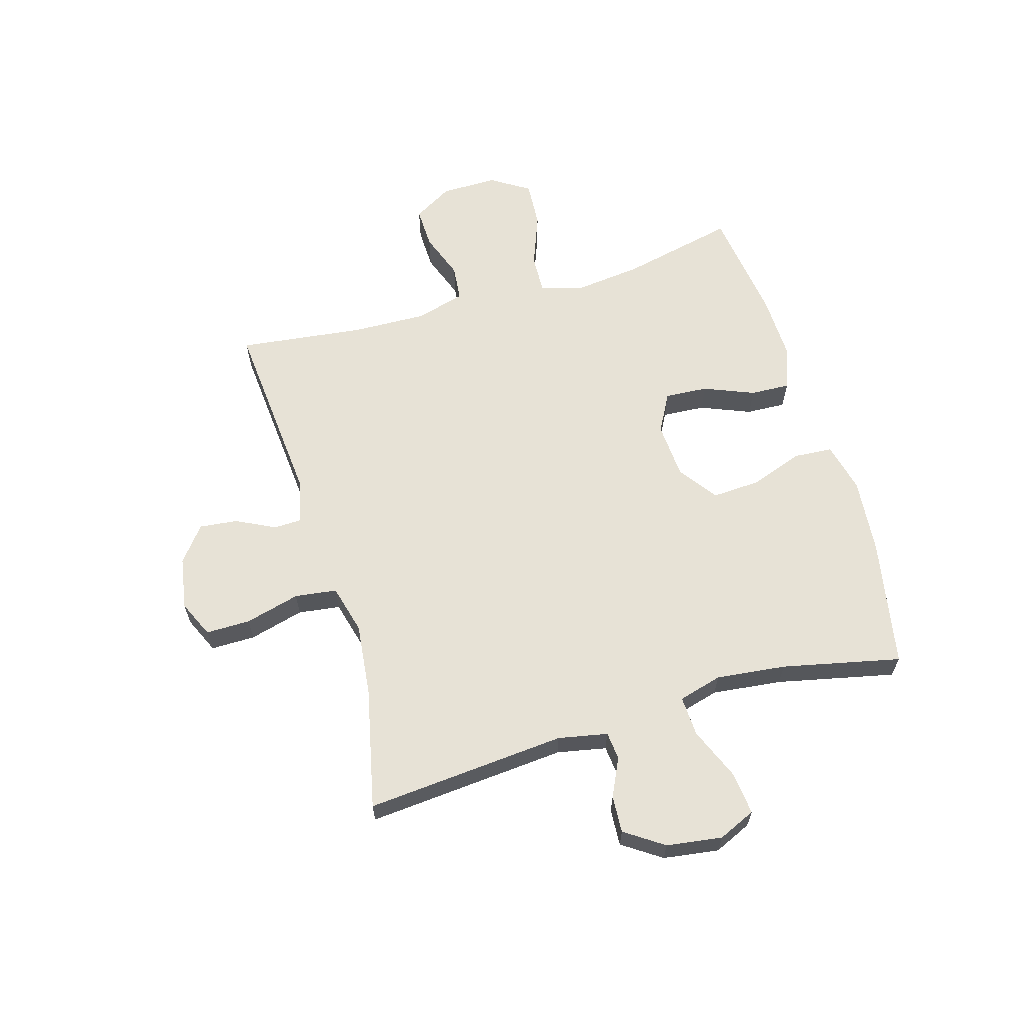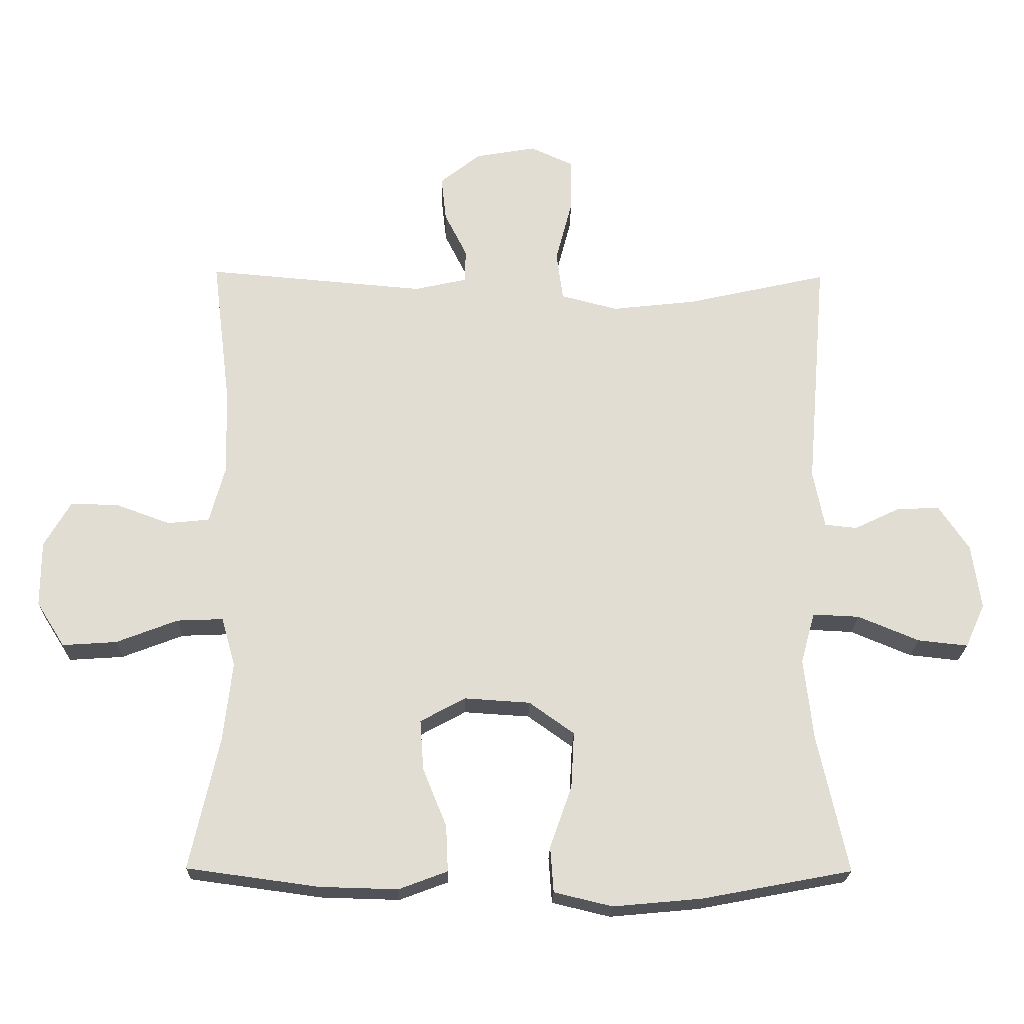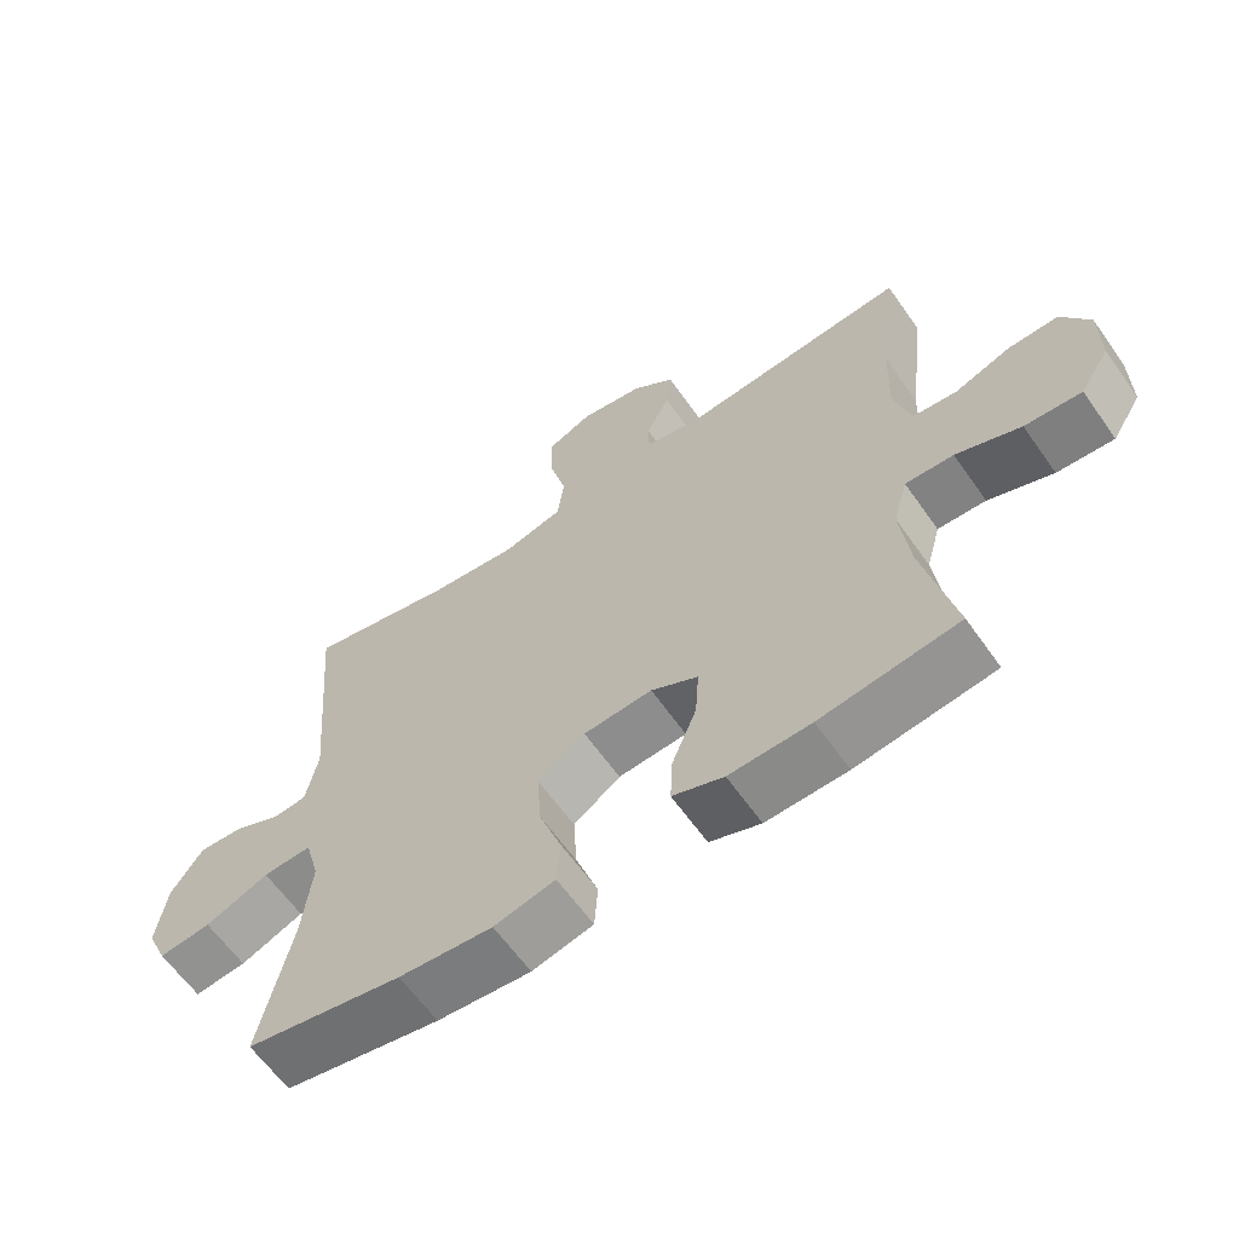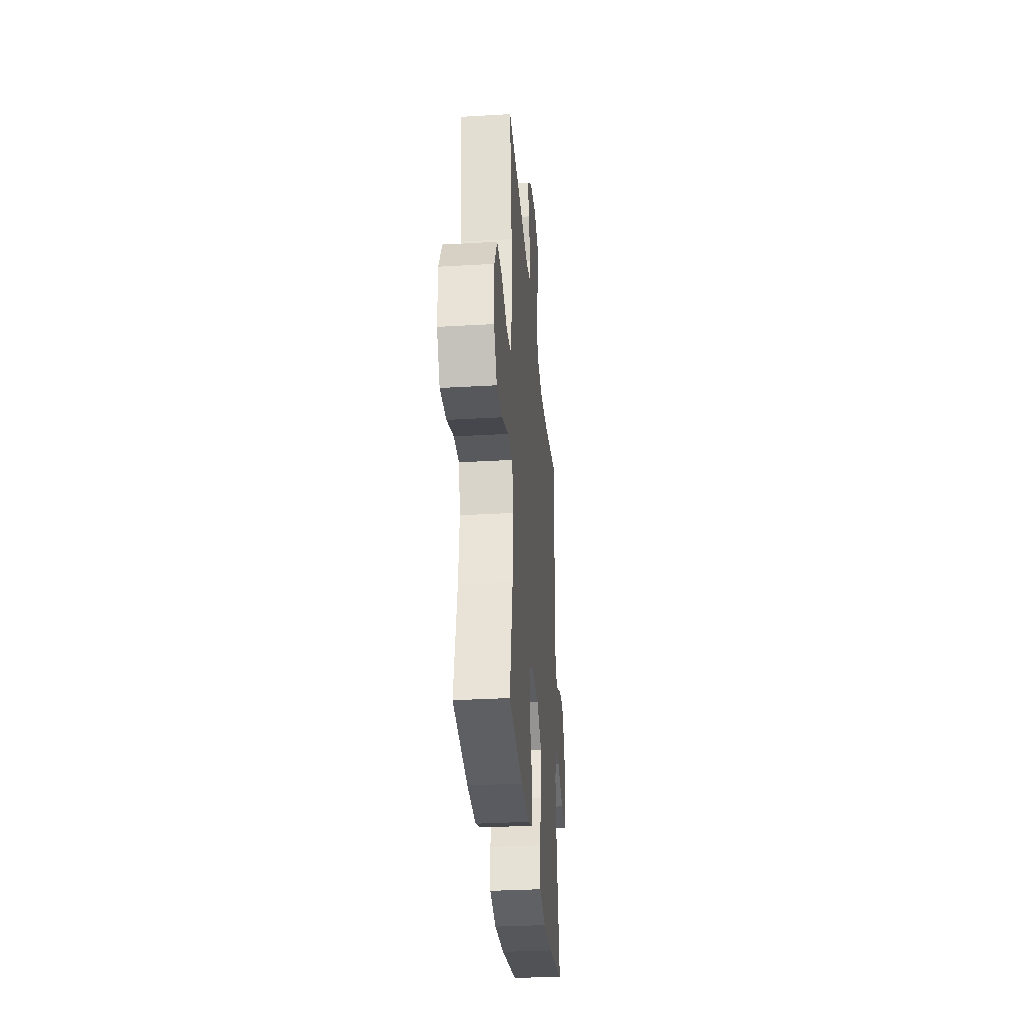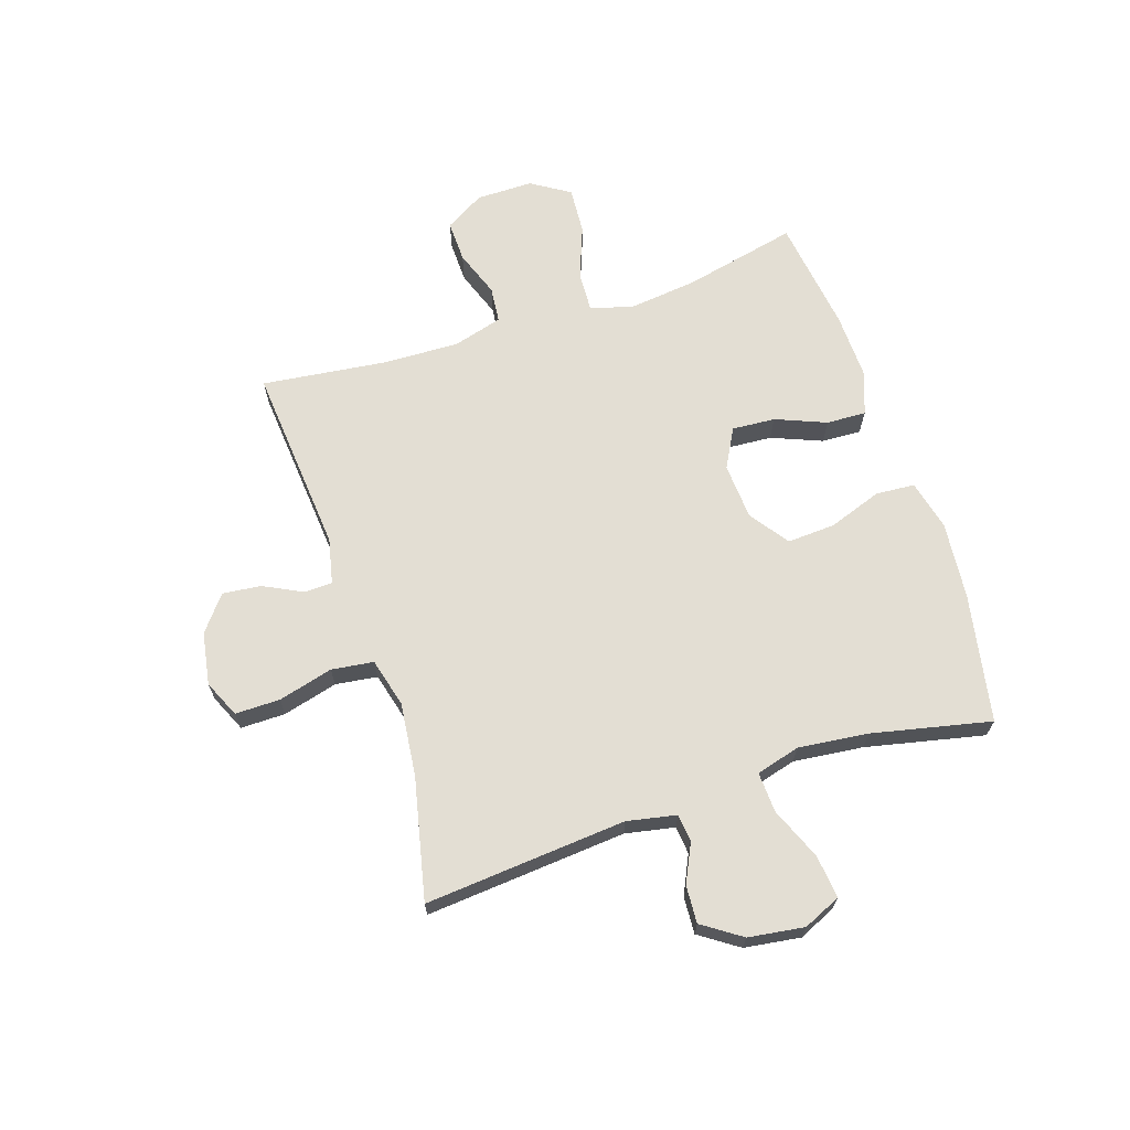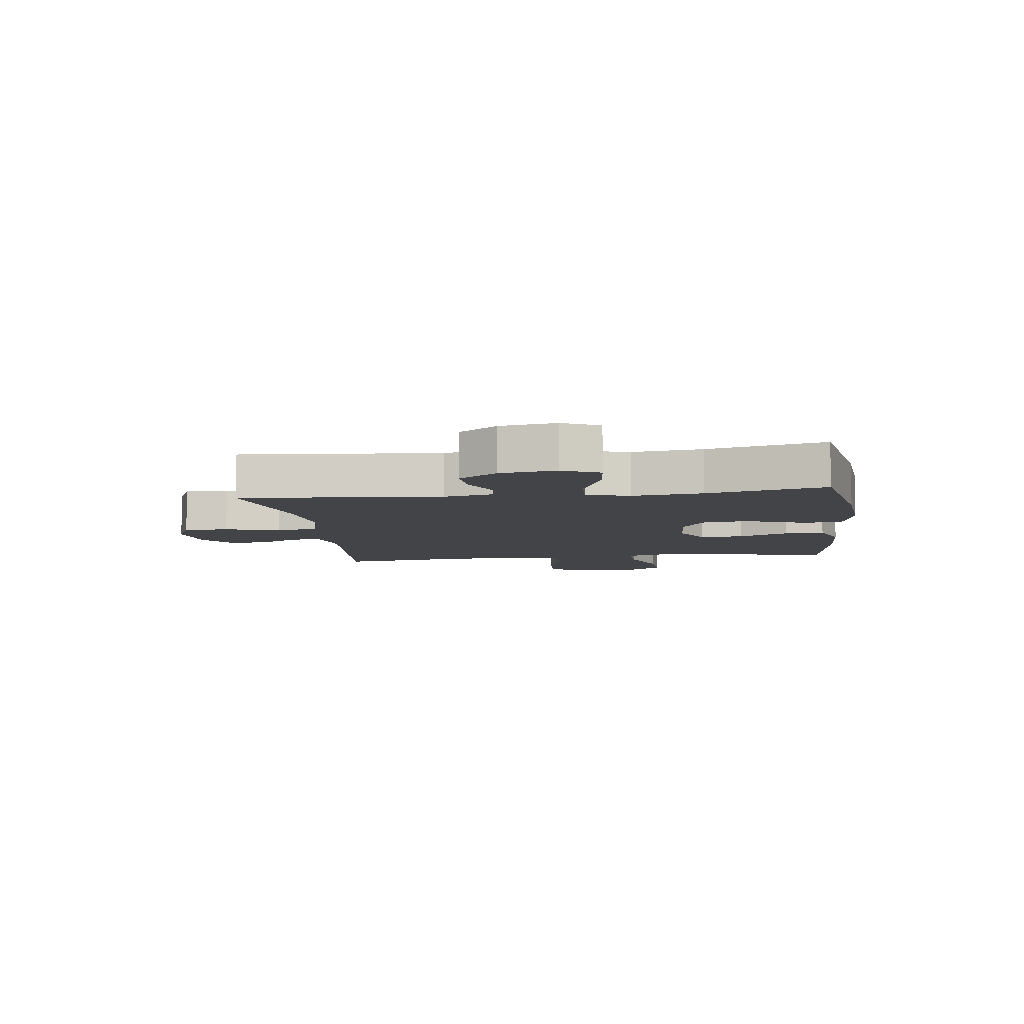
<metadata>
{"format":"obj","ext":"obj","renderer":"f3d","projection":"perspective","resolution":1024,"background":"white","views":[{"elev":63.0,"azim":73.6,"up":"+Y"},{"elev":-21.4,"azim":-1.1,"up":"+Z"},{"elev":-62.3,"azim":-144.9,"up":"+Z"},{"elev":-32.0,"azim":-85.3,"up":"+Z"},{"elev":67.3,"azim":71.8,"up":"+Y"},{"elev":-7.7,"azim":97.3,"up":"+Y"}]}
</metadata>
<code>
o path840
v 0.4606 0.0375 -0.3129
v 0.4467 0.0375 -0.1897
v 0.4679 0.0375 -0.1127
v 0.5386 0.0375 -0.116
v 0.631 0.0375 -0.1544
v 0.7069 0.0375 -0.1626
v 0.7363 0.0375 -0.09674
v 0.7223 0.0375 0.001624
v 0.676 0.0375 0.06963
v 0.6102 0.0375 0.06574
v 0.5431 0.0375 0.03372
v 0.4941 0.0375 0.03867
v 0.4769 0.0375 0.1255
v 0.5064 0.0375 0.4804
v 0.2931 0.0375 0.4328
v 0.1645 0.0375 0.4184
v 0.07822 0.0375 0.4409
v 0.06838 0.0375 0.515
v 0.0937 0.0375 0.6115
v 0.09406 0.0375 0.6901
v 0.02901 0.0375 0.7195
v -0.06317 0.0375 0.7036
v -0.1245 0.0375 0.655
v -0.1171 0.0375 0.5875
v -0.08293 0.0375 0.5193
v -0.08419 0.0375 0.4696
v -0.1637 0.0375 0.4519
v -0.4955 0.0375 0.4804
v -0.4683 0.0375 0.2597
v -0.464 0.0375 0.1273
v -0.488 0.0375 0.04017
v -0.5512 0.0375 0.0338
v -0.6332 0.0375 0.0638
v -0.7063 0.0375 0.06582
v -0.7465 0.0375 -0.00343
v -0.7468 0.0375 -0.1029
v -0.7041 0.0375 -0.1705
v -0.6217 0.0375 -0.1651
v -0.5281 0.0375 -0.1292
v -0.4584 0.0375 -0.1264
v -0.4374 0.0375 -0.201
v -0.4508 0.0375 -0.3201
v -0.4955 0.0375 -0.5213
v -0.295 0.0375 -0.5487
v -0.1765 0.0375 -0.5519
v -0.1025 0.0375 -0.5243
v -0.1056 0.0375 -0.4546
v -0.1417 0.0375 -0.366
v -0.1469 0.0375 -0.2901
v -0.07872 0.0375 -0.2531
v 0.02099 0.0375 -0.2596
v 0.08925 0.0375 -0.3083
v 0.08461 0.0375 -0.3931
v 0.05168 0.0375 -0.4864
v 0.05662 0.0375 -0.5554
v 0.145 0.0375 -0.5765
v 0.2803 0.0375 -0.564
v 0.5064 0.0375 -0.5213
v 0.4606 -0.0375 -0.3129
v 0.4467 -0.0375 -0.1897
v 0.4679 -0.0375 -0.1127
v 0.5386 -0.0375 -0.116
v 0.631 -0.0375 -0.1544
v 0.7069 -0.0375 -0.1626
v 0.7363 -0.0375 -0.09674
v 0.7223 -0.0375 0.001624
v 0.676 -0.0375 0.06963
v 0.6102 -0.0375 0.06574
v 0.5431 -0.0375 0.03372
v 0.4941 -0.0375 0.03867
v 0.4769 -0.0375 0.1255
v 0.5064 -0.0375 0.4804
v 0.2931 -0.0375 0.4328
v 0.1645 -0.0375 0.4184
v 0.07822 -0.0375 0.4409
v 0.06838 -0.0375 0.515
v 0.0937 -0.0375 0.6115
v 0.09406 -0.0375 0.6901
v 0.02901 -0.0375 0.7195
v -0.06317 -0.0375 0.7036
v -0.1245 -0.0375 0.655
v -0.1171 -0.0375 0.5875
v -0.08293 -0.0375 0.5193
v -0.08419 -0.0375 0.4696
v -0.1637 -0.0375 0.4519
v -0.4955 -0.0375 0.4804
v -0.4683 -0.0375 0.2597
v -0.464 -0.0375 0.1273
v -0.488 -0.0375 0.04017
v -0.5512 -0.0375 0.0338
v -0.6332 -0.0375 0.0638
v -0.7063 -0.0375 0.06582
v -0.7465 -0.0375 -0.00343
v -0.7468 -0.0375 -0.1029
v -0.7041 -0.0375 -0.1705
v -0.6217 -0.0375 -0.1651
v -0.5281 -0.0375 -0.1292
v -0.4584 -0.0375 -0.1264
v -0.4374 -0.0375 -0.201
v -0.4508 -0.0375 -0.3201
v -0.4955 -0.0375 -0.5213
v -0.295 -0.0375 -0.5487
v -0.1765 -0.0375 -0.5519
v -0.1025 -0.0375 -0.5243
v -0.1056 -0.0375 -0.4546
v -0.1417 -0.0375 -0.366
v -0.1469 -0.0375 -0.2901
v -0.07872 -0.0375 -0.2531
v 0.02099 -0.0375 -0.2596
v 0.08925 -0.0375 -0.3083
v 0.08461 -0.0375 -0.3931
v 0.05168 -0.0375 -0.4864
v 0.05662 -0.0375 -0.5554
v 0.145 -0.0375 -0.5765
v 0.2803 -0.0375 -0.564
v 0.5064 -0.0375 -0.5213
v 0.05662 0.0375 -0.5554
v 0.05662 0.0375 -0.5554
v 0.145 0.0375 -0.5765
v 0.2803 0.0375 -0.564
v 0.05168 0.0375 -0.4864
v -0.295 0.0375 -0.5487
v -0.1765 0.0375 -0.5519
v -0.1025 0.0375 -0.5243
v -0.1025 0.0375 -0.5243
v -0.4955 0.0375 -0.5213
v -0.4955 0.0375 -0.5213
v 0.5064 0.0375 -0.5213
v 0.5064 0.0375 -0.5213
v -0.1056 0.0375 -0.4546
v 0.08461 0.0375 -0.3931
v -0.1417 0.0375 -0.366
v -0.4508 0.0375 -0.3201
v 0.4606 0.0375 -0.3129
v 0.08925 0.0375 -0.3083
v -0.1469 0.0375 -0.2901
v -0.1469 0.0375 -0.2901
v -0.4374 0.0375 -0.201
v 0.4467 0.0375 -0.1897
v 0.02099 0.0375 -0.2596
v -0.07872 0.0375 -0.2531
v -0.4584 0.0375 -0.1264
v -0.4584 0.0375 -0.1264
v 0.4679 0.0375 -0.1127
v 0.4679 0.0375 -0.1127
v -0.7468 0.0375 -0.1029
v -0.7041 0.0375 -0.1705
v -0.7041 0.0375 -0.1705
v -0.6217 0.0375 -0.1651
v -0.5281 0.0375 -0.1292
v 0.631 0.0375 -0.1544
v 0.7069 0.0375 -0.1626
v 0.7069 0.0375 -0.1626
v 0.7363 0.0375 -0.09674
v 0.5386 0.0375 -0.116
v -0.7465 0.0375 -0.00343
v 0.7223 0.0375 0.001624
v -0.7063 0.0375 0.06582
v -0.7063 0.0375 0.06582
v 0.676 0.0375 0.06963
v 0.5431 0.0375 0.03372
v 0.4941 0.0375 0.03867
v 0.4941 0.0375 0.03867
v 0.6102 0.0375 0.06574
v -0.6332 0.0375 0.0638
v -0.5512 0.0375 0.0338
v -0.488 0.0375 0.04017
v -0.488 0.0375 0.04017
v 0.4769 0.0375 0.1255
v -0.464 0.0375 0.1273
v -0.4683 0.0375 0.2597
v -0.4955 0.0375 0.4804
v -0.4955 0.0375 0.4804
v 0.1645 0.0375 0.4184
v 0.07822 0.0375 0.4409
v 0.07822 0.0375 0.4409
v 0.2931 0.0375 0.4328
v -0.08419 0.0375 0.4696
v -0.08419 0.0375 0.4696
v -0.1637 0.0375 0.4519
v 0.06838 0.0375 0.515
v 0.5064 0.0375 0.4804
v 0.5064 0.0375 0.4804
v -0.08293 0.0375 0.5193
v 0.0937 0.0375 0.6115
v -0.1171 0.0375 0.5875
v -0.1245 0.0375 0.655
v 0.09406 0.0375 0.6901
v 0.09406 0.0375 0.6901
v -0.06317 0.0375 0.7036
v 0.02901 0.0375 0.7195
v 0.05662 -0.0375 -0.5554
v 0.05662 -0.0375 -0.5554
v 0.145 -0.0375 -0.5765
v 0.2803 -0.0375 -0.564
v 0.05168 -0.0375 -0.4864
v -0.295 -0.0375 -0.5487
v -0.1765 -0.0375 -0.5519
v -0.1025 -0.0375 -0.5243
v -0.1025 -0.0375 -0.5243
v -0.4955 -0.0375 -0.5213
v -0.4955 -0.0375 -0.5213
v 0.5064 -0.0375 -0.5213
v 0.5064 -0.0375 -0.5213
v -0.1056 -0.0375 -0.4546
v 0.08461 -0.0375 -0.3931
v -0.1417 -0.0375 -0.366
v -0.4508 -0.0375 -0.3201
v 0.4606 -0.0375 -0.3129
v 0.08925 -0.0375 -0.3083
v -0.1469 -0.0375 -0.2901
v -0.1469 -0.0375 -0.2901
v -0.4374 -0.0375 -0.201
v 0.4467 -0.0375 -0.1897
v 0.02099 -0.0375 -0.2596
v -0.07872 -0.0375 -0.2531
v -0.4584 -0.0375 -0.1264
v -0.4584 -0.0375 -0.1264
v 0.4679 -0.0375 -0.1127
v 0.4679 -0.0375 -0.1127
v -0.7468 -0.0375 -0.1029
v -0.7041 -0.0375 -0.1705
v -0.7041 -0.0375 -0.1705
v -0.6217 -0.0375 -0.1651
v -0.5281 -0.0375 -0.1292
v 0.631 -0.0375 -0.1544
v 0.7069 -0.0375 -0.1626
v 0.7069 -0.0375 -0.1626
v 0.7363 -0.0375 -0.09674
v 0.5386 -0.0375 -0.116
v -0.7465 -0.0375 -0.00343
v 0.7223 -0.0375 0.001624
v -0.7063 -0.0375 0.06582
v -0.7063 -0.0375 0.06582
v 0.676 -0.0375 0.06963
v 0.5431 -0.0375 0.03372
v 0.4941 -0.0375 0.03867
v 0.4941 -0.0375 0.03867
v 0.6102 -0.0375 0.06574
v -0.6332 -0.0375 0.0638
v -0.5512 -0.0375 0.0338
v -0.488 -0.0375 0.04017
v -0.488 -0.0375 0.04017
v 0.4769 -0.0375 0.1255
v -0.464 -0.0375 0.1273
v -0.4683 -0.0375 0.2597
v -0.4955 -0.0375 0.4804
v -0.4955 -0.0375 0.4804
v 0.1645 -0.0375 0.4184
v 0.07822 -0.0375 0.4409
v 0.07822 -0.0375 0.4409
v 0.2931 -0.0375 0.4328
v -0.08419 -0.0375 0.4696
v -0.08419 -0.0375 0.4696
v -0.1637 -0.0375 0.4519
v 0.06838 -0.0375 0.515
v 0.5064 -0.0375 0.4804
v 0.5064 -0.0375 0.4804
v -0.08293 -0.0375 0.5193
v 0.0937 -0.0375 0.6115
v -0.1171 -0.0375 0.5875
v -0.1245 -0.0375 0.655
v 0.09406 -0.0375 0.6901
v 0.09406 -0.0375 0.6901
v -0.06317 -0.0375 0.7036
v 0.02901 -0.0375 0.7195
f 244 215 237
f 194 196 192
f 256 260 259
f 215 210 219
f 266 260 263
f 241 225 242
f 213 211 217
f 221 224 231
f 239 232 235
f 265 260 266
f 237 219 230
f 250 215 249
f 207 198 205
f 233 231 240
f 217 211 216
f 195 206 194
f 249 215 244
f 253 250 256
f 199 205 198
f 217 216 242
f 253 256 259
f 198 207 197
f 229 226 227
f 246 245 255
f 209 195 203
f 209 206 195
f 219 210 214
f 239 230 232
f 261 265 262
f 209 210 206
f 214 210 209
f 261 260 265
f 217 242 225
f 226 232 230
f 197 207 208
f 237 230 236
f 242 216 245
f 250 216 215
f 197 208 201
f 252 244 257
f 232 226 229
f 240 224 241
f 246 255 247
f 245 216 255
f 259 260 261
f 231 224 240
f 215 219 237
f 216 250 255
f 208 211 213
f 236 230 239
f 225 241 224
f 194 206 196
f 207 211 208
f 255 250 253
f 249 244 252
f 222 224 221
f 118 56 114 193
f 56 57 115 114
f 54 55 113 112
f 44 45 103 102
f 45 125 200 103
f 127 44 102 202
f 57 129 204 115
f 46 47 105 104
f 53 54 112 111
f 47 48 106 105
f 42 43 101 100
f 58 1 59 116
f 52 53 111 110
f 48 137 212 106
f 41 42 100 99
f 1 2 60 59
f 51 52 110 109
f 49 50 108 107
f 50 51 109 108
f 143 41 99 218
f 2 145 220 60
f 36 148 223 94
f 37 38 96 95
f 38 39 97 96
f 5 153 228 63
f 6 7 65 64
f 4 5 63 62
f 39 40 98 97
f 3 4 62 61
f 35 36 94 93
f 7 8 66 65
f 159 35 93 234
f 8 9 67 66
f 11 163 238 69
f 10 11 69 68
f 9 10 68 67
f 33 34 92 91
f 32 33 91 90
f 168 32 90 243
f 12 13 71 70
f 30 31 89 88
f 29 30 88 87
f 173 29 87 248
f 16 176 251 74
f 15 16 74 73
f 179 27 85 254
f 17 18 76 75
f 183 15 73 258
f 13 14 72 71
f 25 26 84 83
f 27 28 86 85
f 18 19 77 76
f 24 25 83 82
f 23 24 82 81
f 19 189 264 77
f 22 23 81 80
f 21 22 80 79
f 20 21 79 78
f 169 162 140
f 119 117 121
f 181 184 185
f 140 144 135
f 191 188 185
f 166 167 150
f 138 142 136
f 146 156 149
f 164 160 157
f 190 191 185
f 162 155 144
f 175 174 140
f 132 130 123
f 158 165 156
f 142 141 136
f 120 119 131
f 174 169 140
f 178 181 175
f 124 123 130
f 142 167 141
f 178 184 181
f 123 122 132
f 154 152 151
f 171 180 170
f 134 128 120
f 134 120 131
f 144 139 135
f 164 157 155
f 186 187 190
f 134 131 135
f 139 134 135
f 186 190 185
f 142 150 167
f 151 155 157
f 122 133 132
f 162 161 155
f 167 170 141
f 175 140 141
f 122 126 133
f 177 182 169
f 157 154 151
f 165 166 149
f 171 172 180
f 170 180 141
f 184 186 185
f 156 165 149
f 140 162 144
f 141 180 175
f 133 138 136
f 161 164 155
f 150 149 166
f 119 121 131
f 132 133 136
f 180 178 175
f 174 177 169
f 147 146 149

</code>
